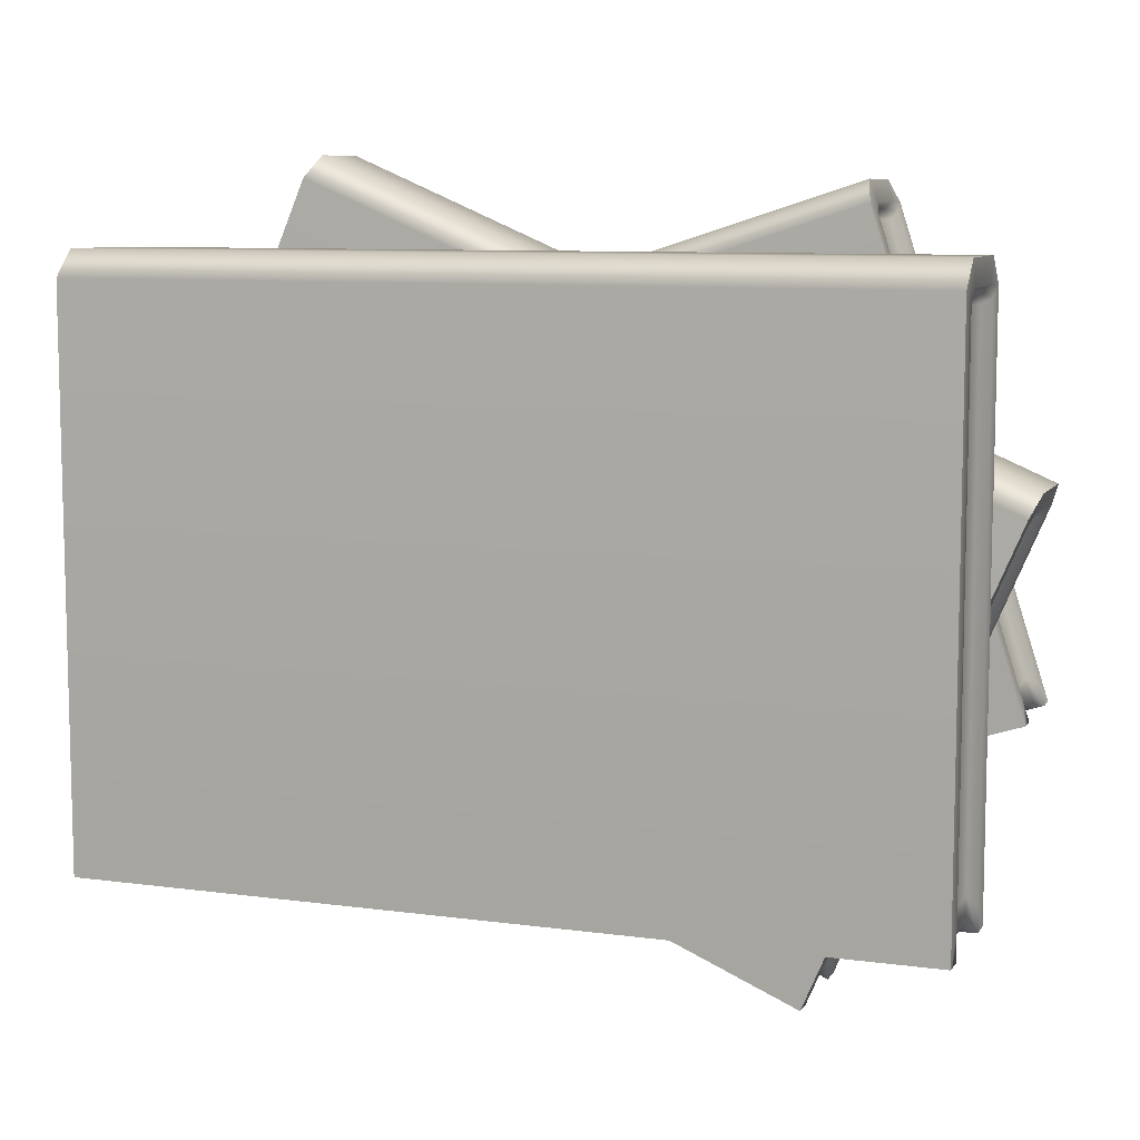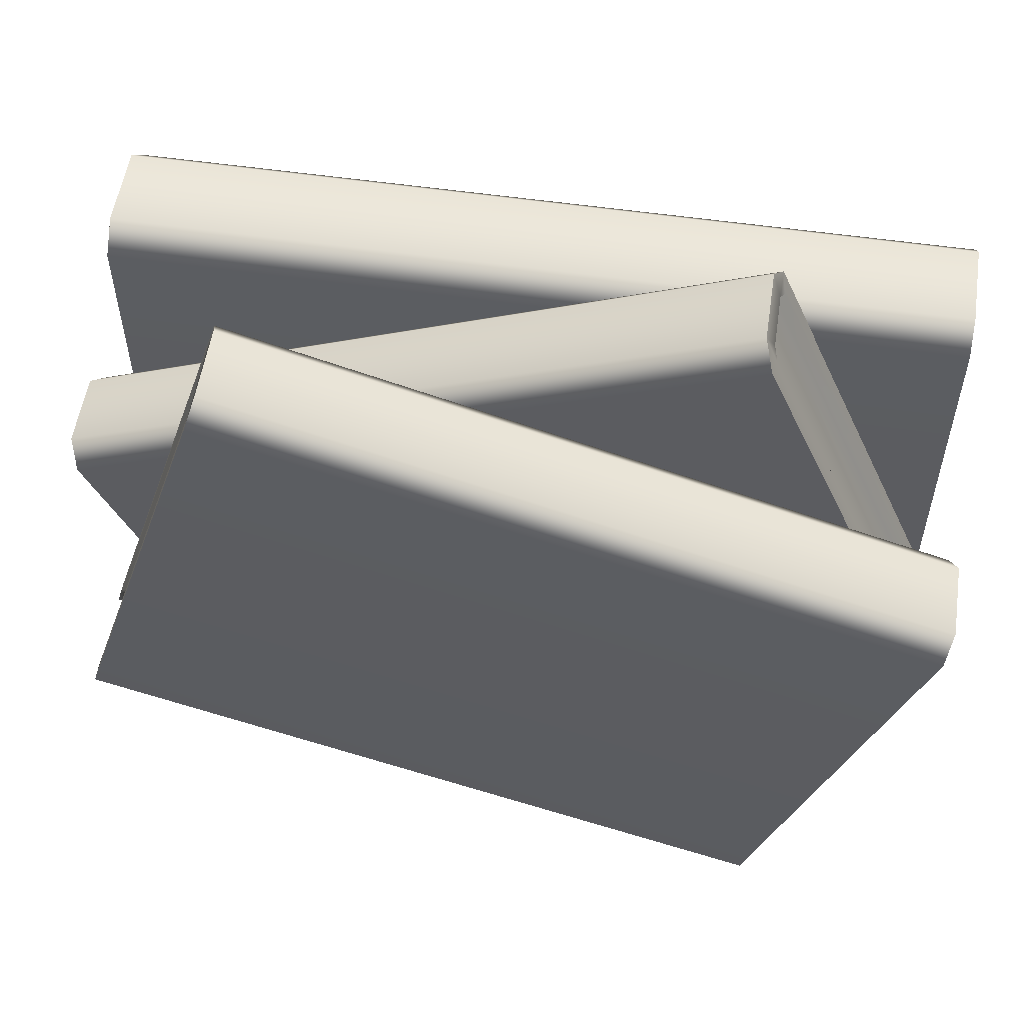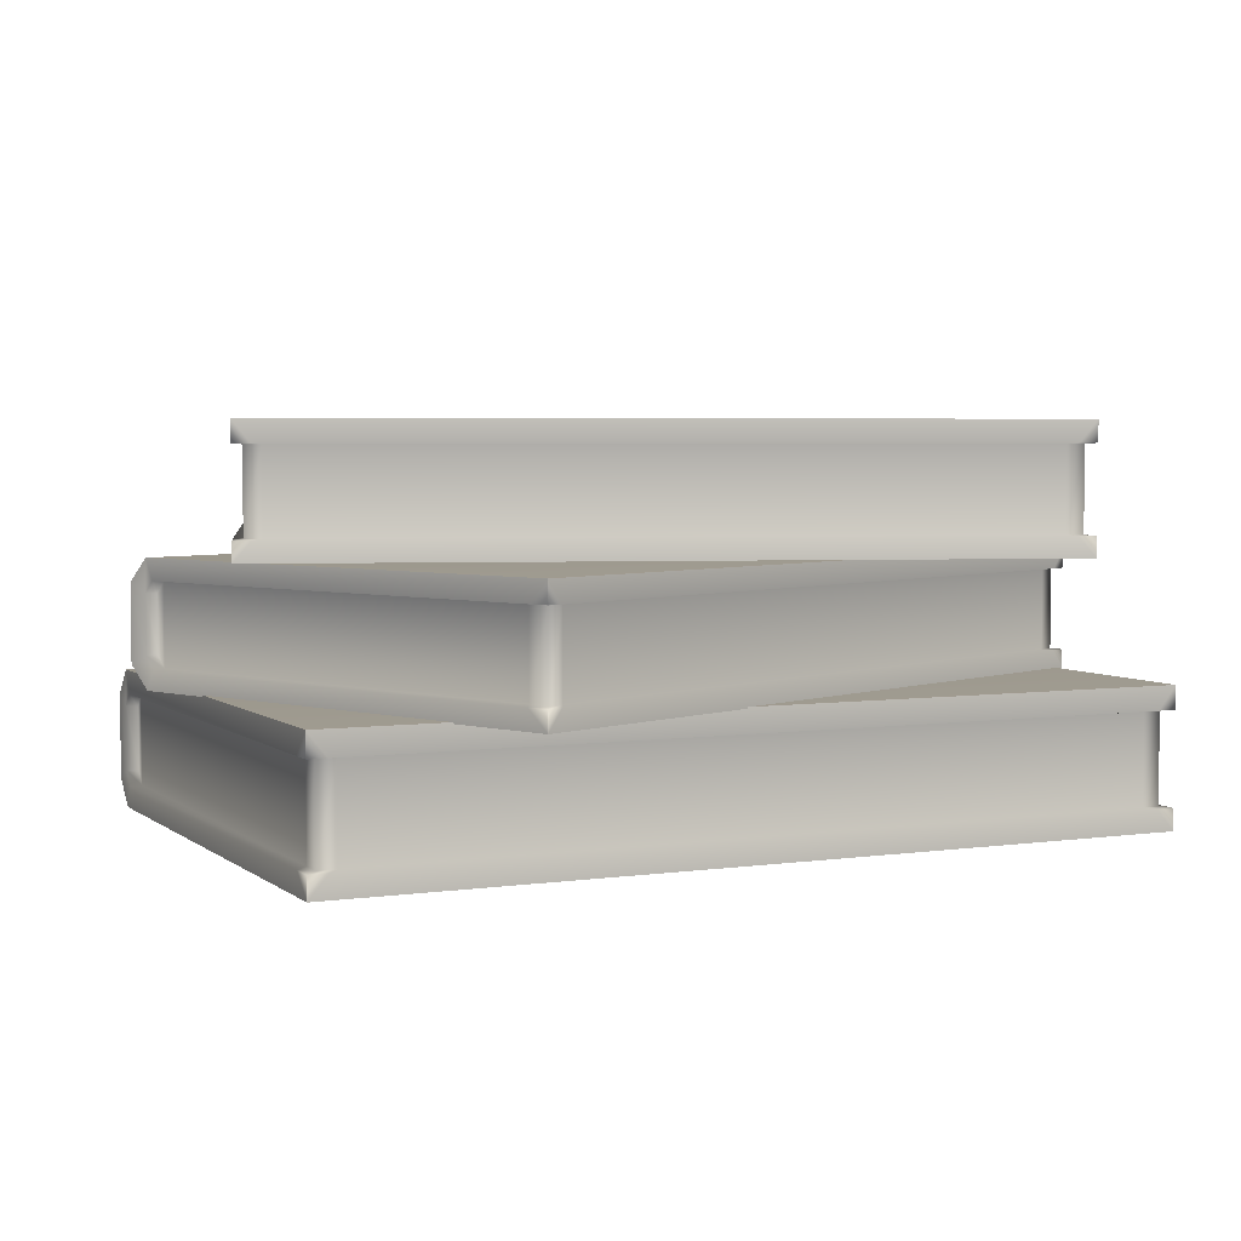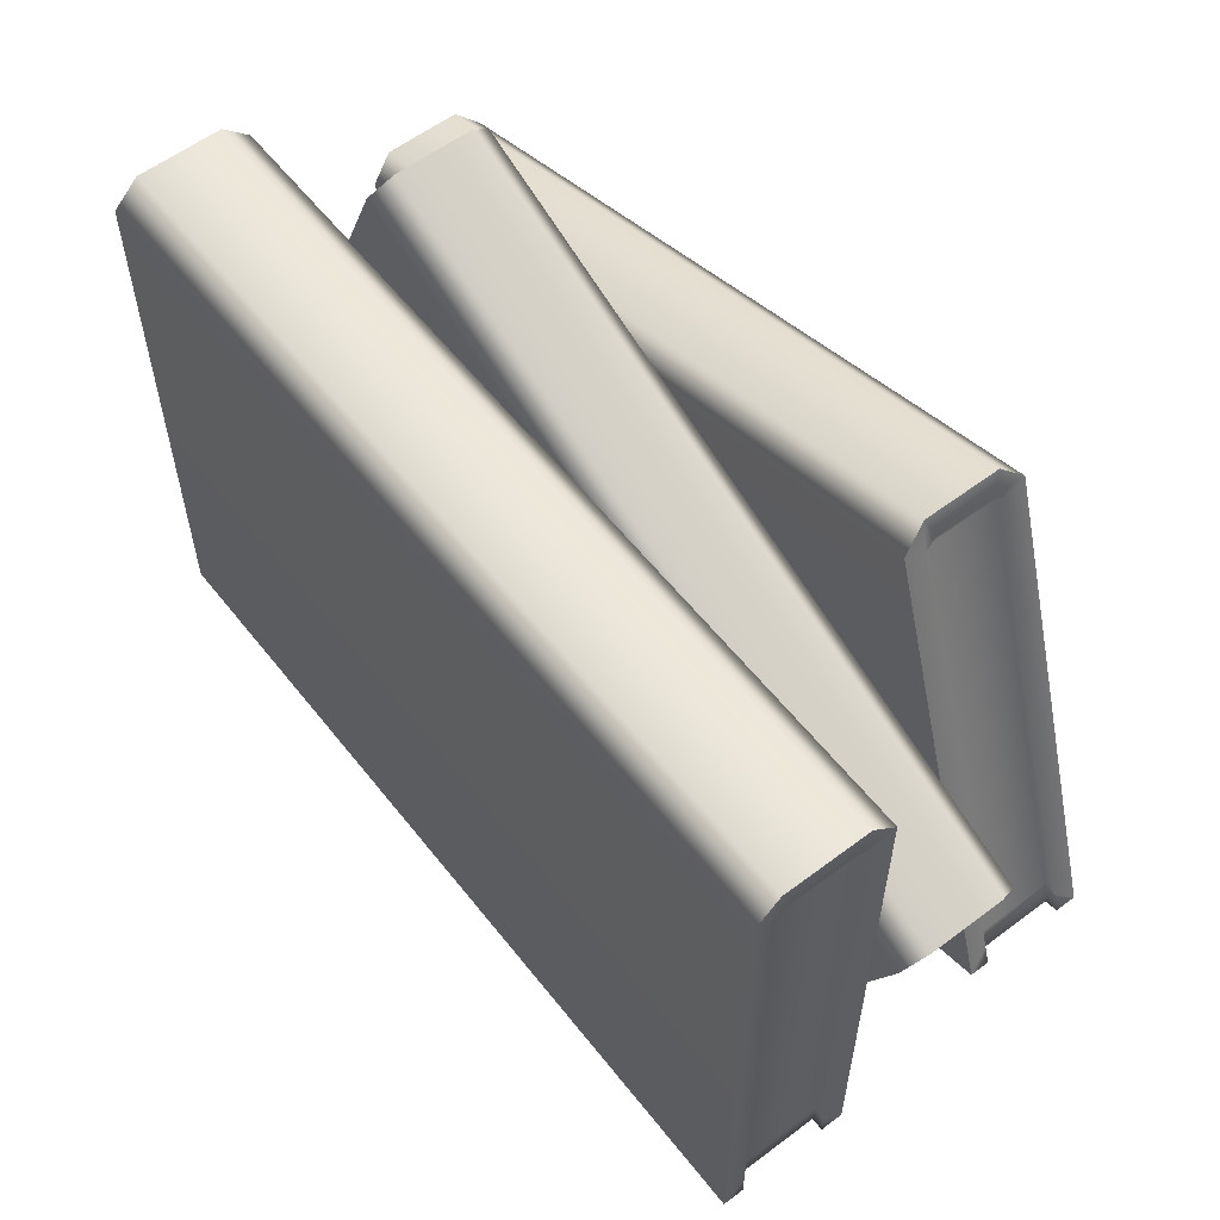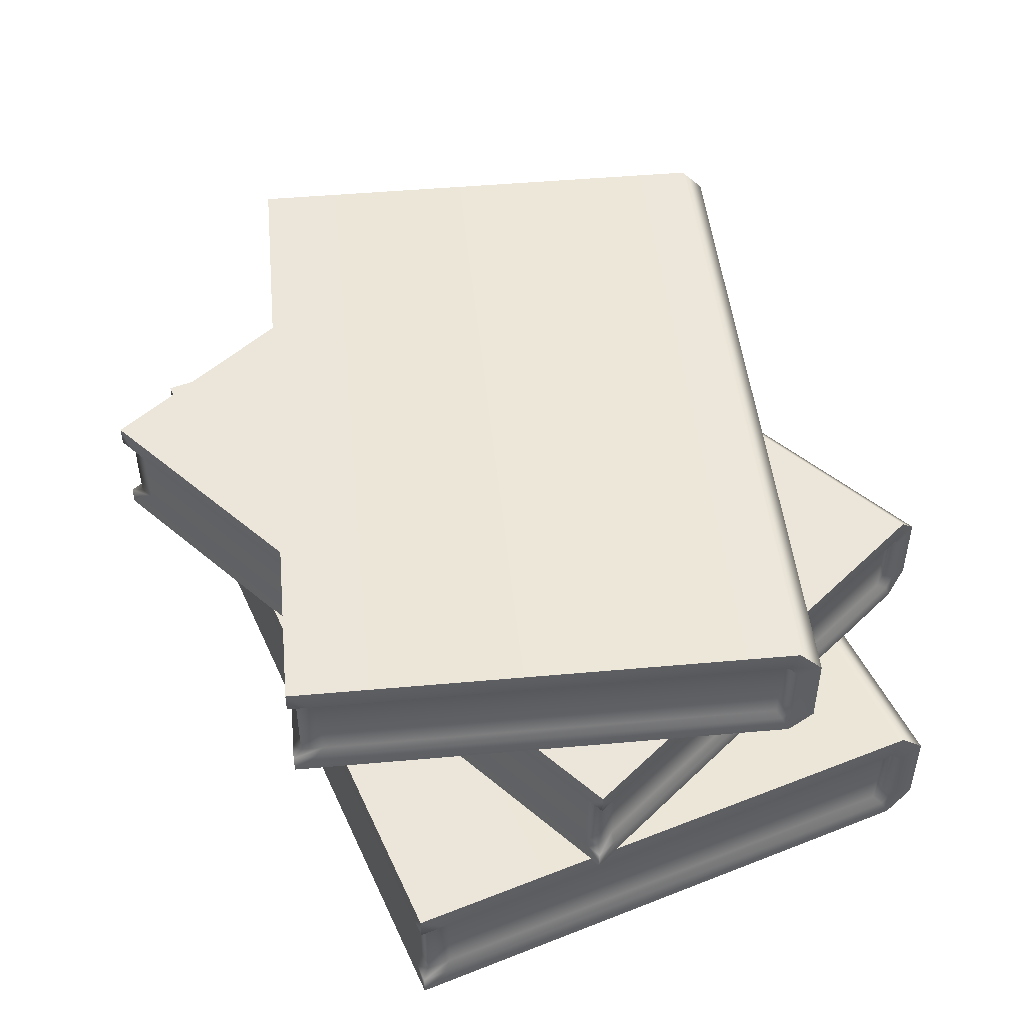
<metadata>
{"format":"obj","ext":"obj","renderer":"f3d","projection":"perspective","resolution":1024,"background":"white","views":[{"elev":8.6,"azim":-159.8,"up":"+Y"},{"elev":55.4,"azim":8.7,"up":"+Y"},{"elev":4.2,"azim":-25.2,"up":"+Z"},{"elev":58.2,"azim":-127.9,"up":"+Y"},{"elev":48.0,"azim":66.3,"up":"+Z"}]}
</metadata>
<code>
g BookStack3
v -0.3585 -0.2246 0.008045
v 0.3498 -0.2246 0.008045
v 0.3498 0.2517 0.008045
v -0.3585 0.2517 0.008045
v -0.3585 0.2735 0.02987
v 0.3498 0.2735 0.02987
v 0.3498 0.2735 0.1014
v -0.3585 0.2735 0.1014
v -0.3585 0.2517 0.1232
v 0.3498 0.2517 0.1232
v 0.3498 -0.2246 0.1232
v -0.3585 -0.2246 0.1232
v -0.3496 0.2389 0.02739
v -0.3496 0.2482 0.03923
v -0.3496 0.2482 0.09204
v -0.3496 0.2389 0.1026
v -0.3496 -0.1965 0.02739
v -0.3496 -0.1965 0.1026
v -0.3496 -0.2169 0.1026
v -0.3496 -0.2169 0.02739
v -0.3342 -0.2169 0.1026
v -0.3342 -0.2169 0.02739
v 0.3255 -0.2169 0.02739
v 0.3255 -0.2169 0.1026
v 0.3408 -0.2169 0.1026
v 0.3408 -0.2169 0.02739
v 0.3408 -0.1965 0.1026
v 0.3408 -0.1965 0.02739
v 0.3408 0.2389 0.02739
v 0.3408 0.2389 0.1026
v 0.3408 0.2482 0.03923
v 0.3408 0.2482 0.09204
v -0.2193 -0.306 0.122
v 0.3584 -0.06039 0.122
v 0.1932 0.3281 0.122
v -0.3845 0.08246 0.122
v -0.3921 0.1003 0.1414
v 0.1857 0.3459 0.1414
v 0.1857 0.3459 0.2048
v -0.3921 0.1003 0.2048
v -0.3845 0.08246 0.2241
v 0.1932 0.3281 0.2241
v 0.3584 -0.06039 0.2241
v -0.2193 -0.306 0.2241
v -0.3728 0.07513 0.1392
v -0.376 0.08272 0.1497
v -0.376 0.08272 0.1965
v -0.3728 0.07513 0.2059
v -0.2218 -0.28 0.1392
v -0.2218 -0.28 0.2059
v -0.2147 -0.2966 0.2059
v -0.2147 -0.2966 0.1392
v -0.2021 -0.2913 0.2059
v -0.2021 -0.2913 0.1392
v 0.3359 -0.06253 0.1392
v 0.3359 -0.06253 0.2059
v 0.3485 -0.0572 0.2059
v 0.3485 -0.0572 0.1392
v 0.3414 -0.04052 0.2059
v 0.3414 -0.04052 0.1392
v 0.1904 0.3146 0.1392
v 0.1904 0.3146 0.2059
v 0.1871 0.3222 0.1497
v 0.1871 0.3222 0.1965
v -0.3683 -0.09259 0.2272
v 0.2289 -0.2862 0.2272
v 0.359 0.1154 0.2272
v -0.2381 0.309 0.2272
v -0.2322 0.3274 0.2465
v 0.365 0.1338 0.2465
v 0.365 0.1338 0.3099
v -0.2322 0.3274 0.3099
v -0.2381 0.309 0.3293
v 0.359 0.1154 0.3293
v 0.2289 -0.2862 0.3293
v -0.3683 -0.09259 0.3293
v -0.2341 0.2958 0.2443
v -0.2315 0.3036 0.2548
v -0.2315 0.3036 0.3016
v -0.2341 0.2958 0.311
v -0.3531 -0.07129 0.2443
v -0.3531 -0.07129 0.311
v -0.3587 -0.08853 0.311
v -0.3587 -0.08853 0.2443
v -0.3457 -0.09273 0.311
v -0.3457 -0.09273 0.2443
v 0.2105 -0.273 0.2443
v 0.2105 -0.273 0.311
v 0.2234 -0.2772 0.311
v 0.2234 -0.2772 0.2443
v 0.229 -0.26 0.311
v 0.229 -0.26 0.2443
v 0.348 0.1071 0.2443
v 0.348 0.1071 0.311
v 0.3506 0.1149 0.2548
v 0.3506 0.1149 0.3016
v 0.334 -0.2246 0.02641
v -0.3585 -0.2246 0.008045
v -0.3428 -0.2246 0.02641
v -0.3585 -0.2246 0.02641
v 0.3498 -0.2246 0.008045
v 0.3498 -0.2246 0.02641
v -0.3585 -0.2246 0.008045
v -0.3585 -0.2037 0.02641
v -0.3585 0.2517 0.008045
v -0.3585 0.243 0.02641
v -0.3585 0.2735 0.02987
v -0.3585 0.2525 0.03856
v -0.3585 0.2735 0.1014
v -0.3585 0.2525 0.09273
v -0.3585 0.2517 0.1232
v -0.3585 0.243 0.1036
v -0.3585 -0.2246 0.1232
v -0.3585 -0.2037 0.1036
v -0.3585 -0.2246 0.1036
v -0.3585 -0.2246 0.1232
v -0.3428 -0.2246 0.1036
v 0.3498 -0.2246 0.1232
v 0.334 -0.2246 0.1036
v 0.3498 -0.2246 0.1036
v 0.3498 -0.2246 0.1232
v 0.3498 -0.2037 0.1036
v 0.3498 0.2517 0.1232
v 0.3498 0.243 0.1036
v 0.3498 0.2735 0.1014
v 0.3498 0.2525 0.09273
v 0.3498 0.2735 0.02987
v 0.3498 0.2525 0.03856
v 0.3498 0.2517 0.008045
v 0.3498 0.243 0.02641
v 0.3498 -0.2246 0.008045
v 0.3498 -0.2037 0.02641
v 0.3456 -0.06586 0.1383
v -0.2193 -0.306 0.122
v -0.2064 -0.3006 0.1383
v -0.2193 -0.306 0.1383
v 0.3584 -0.06039 0.122
v 0.3584 -0.06039 0.1383
v -0.2193 -0.306 0.122
v -0.2266 -0.2889 0.1383
v -0.3845 0.08246 0.122
v -0.3815 0.07537 0.1383
v -0.3921 0.1003 0.1414
v -0.3848 0.08315 0.1491
v -0.3921 0.1003 0.2048
v -0.3848 0.08315 0.1971
v -0.3845 0.08246 0.2241
v -0.3815 0.07537 0.2067
v -0.2193 -0.306 0.2241
v -0.2266 -0.2889 0.2067
v -0.2193 -0.306 0.2067
v -0.2193 -0.306 0.2241
v -0.2064 -0.3006 0.2067
v 0.3584 -0.06039 0.2241
v 0.3456 -0.06586 0.2067
v 0.3584 -0.06039 0.2067
v 0.3584 -0.06039 0.2241
v 0.3512 -0.04328 0.2067
v 0.1932 0.3281 0.2241
v 0.1962 0.321 0.2067
v 0.1857 0.3459 0.2048
v 0.1929 0.3288 0.1971
v 0.1857 0.3459 0.1414
v 0.1929 0.3288 0.1491
v 0.1932 0.3281 0.122
v 0.1962 0.321 0.1383
v 0.3584 -0.06039 0.122
v 0.3512 -0.04328 0.1383
v 0.2156 -0.2819 0.2434
v -0.3683 -0.09259 0.2272
v -0.355 -0.09689 0.2434
v -0.3683 -0.09259 0.2434
v 0.2289 -0.2862 0.2272
v 0.2289 -0.2862 0.2434
v -0.3683 -0.09259 0.2272
v -0.3626 -0.0749 0.2434
v -0.2381 0.309 0.2272
v -0.2405 0.3017 0.2434
v -0.2322 0.3274 0.2465
v -0.2379 0.3097 0.2542
v -0.2322 0.3274 0.3099
v -0.2379 0.3097 0.3022
v -0.2381 0.309 0.3293
v -0.2405 0.3017 0.3118
v -0.3683 -0.09259 0.3293
v -0.3626 -0.0749 0.3118
v -0.3683 -0.09259 0.3118
v -0.3683 -0.09259 0.3293
v -0.355 -0.09689 0.3118
v 0.2289 -0.2862 0.3293
v 0.2156 -0.2819 0.3118
v 0.2289 -0.2862 0.3118
v 0.2289 -0.2862 0.3293
v 0.2346 -0.2685 0.3118
v 0.359 0.1154 0.3293
v 0.3567 0.1081 0.3118
v 0.365 0.1338 0.3099
v 0.3593 0.1161 0.3022
v 0.365 0.1338 0.2465
v 0.3593 0.1161 0.2542
v 0.359 0.1154 0.2272
v 0.3567 0.1081 0.2434
v 0.2289 -0.2862 0.2272
v 0.2346 -0.2685 0.2434
v -0.3585 0.243 0.1036
v -0.3496 0.2389 0.1026
v -0.3496 0.2482 0.09204
v -0.3585 0.2525 0.09273
v -0.3585 -0.2037 0.1036
v -0.3496 0.2482 0.03923
v -0.3496 -0.1965 0.1026
v -0.3585 0.2525 0.03856
v -0.3585 -0.2246 0.1036
v -0.3496 0.2389 0.02739
v -0.3496 -0.2169 0.1026
v -0.3585 0.243 0.02641
v -0.3428 -0.2246 0.1036
v -0.3496 -0.1965 0.02739
v -0.3342 -0.2169 0.1026
v -0.3585 -0.2037 0.02641
v 0.334 -0.2246 0.1036
v -0.3496 -0.2169 0.02739
v 0.3255 -0.2169 0.1026
v -0.3585 -0.2246 0.02641
v 0.3498 -0.2246 0.1036
v -0.3342 -0.2169 0.02739
v 0.3408 -0.2169 0.1026
v -0.3428 -0.2246 0.02641
v 0.3498 -0.2037 0.1036
v 0.3255 -0.2169 0.02739
v 0.3408 -0.1965 0.1026
v 0.334 -0.2246 0.02641
v 0.3498 0.243 0.1036
v 0.3408 -0.2169 0.02739
v 0.3408 0.2389 0.1026
v 0.3498 -0.2246 0.02641
v 0.3498 0.2525 0.09273
v 0.3408 -0.1965 0.02739
v 0.3408 0.2482 0.09204
v 0.3498 -0.2037 0.02641
v 0.3498 0.2525 0.03856
v 0.3408 0.2389 0.02739
v 0.3408 0.2482 0.03923
v 0.3498 0.243 0.02641
v -0.3815 0.07537 0.2067
v -0.3728 0.07513 0.2059
v -0.376 0.08272 0.1965
v -0.3848 0.08315 0.1971
v -0.2266 -0.2889 0.2067
v -0.376 0.08272 0.1497
v -0.2218 -0.28 0.2059
v -0.3848 0.08315 0.1491
v -0.2193 -0.306 0.2067
v -0.3728 0.07513 0.1392
v -0.2147 -0.2966 0.2059
v -0.3815 0.07537 0.1383
v -0.2064 -0.3006 0.2067
v -0.2218 -0.28 0.1392
v -0.2021 -0.2913 0.2059
v -0.2266 -0.2889 0.1383
v 0.3456 -0.06586 0.2067
v -0.2147 -0.2966 0.1392
v 0.3359 -0.06253 0.2059
v -0.2193 -0.306 0.1383
v 0.3584 -0.06039 0.2067
v -0.2021 -0.2913 0.1392
v 0.3485 -0.0572 0.2059
v -0.2064 -0.3006 0.1383
v 0.3512 -0.04328 0.2067
v 0.3359 -0.06253 0.1392
v 0.3414 -0.04052 0.2059
v 0.3456 -0.06586 0.1383
v 0.1962 0.321 0.2067
v 0.3485 -0.0572 0.1392
v 0.1904 0.3146 0.2059
v 0.3584 -0.06039 0.1383
v 0.1929 0.3288 0.1971
v 0.3414 -0.04052 0.1392
v 0.1871 0.3222 0.1965
v 0.3512 -0.04328 0.1383
v 0.1929 0.3288 0.1491
v 0.1904 0.3146 0.1392
v 0.1871 0.3222 0.1497
v 0.1962 0.321 0.1383
v -0.2405 0.3017 0.3118
v -0.2341 0.2958 0.311
v -0.2315 0.3036 0.3016
v -0.2379 0.3097 0.3022
v -0.3626 -0.0749 0.3118
v -0.2315 0.3036 0.2548
v -0.3531 -0.07129 0.311
v -0.2379 0.3097 0.2542
v -0.3683 -0.09259 0.3118
v -0.2341 0.2958 0.2443
v -0.3587 -0.08853 0.311
v -0.2405 0.3017 0.2434
v -0.355 -0.09689 0.3118
v -0.3531 -0.07129 0.2443
v -0.3457 -0.09273 0.311
v -0.3626 -0.0749 0.2434
v 0.2156 -0.2819 0.3118
v -0.3587 -0.08853 0.2443
v 0.2105 -0.273 0.311
v -0.3683 -0.09259 0.2434
v 0.2289 -0.2862 0.3118
v -0.3457 -0.09273 0.2443
v 0.2234 -0.2772 0.311
v -0.355 -0.09689 0.2434
v 0.2346 -0.2685 0.3118
v 0.2105 -0.273 0.2443
v 0.229 -0.26 0.311
v 0.2156 -0.2819 0.2434
v 0.3567 0.1081 0.3118
v 0.2234 -0.2772 0.2443
v 0.348 0.1071 0.311
v 0.2289 -0.2862 0.2434
v 0.3593 0.1161 0.3022
v 0.229 -0.26 0.2443
v 0.3506 0.1149 0.3016
v 0.2346 -0.2685 0.2434
v 0.3593 0.1161 0.2542
v 0.348 0.1071 0.2443
v 0.3506 0.1149 0.2548
v 0.3567 0.1081 0.2434
g BookStack3_0
f 3 2 1
f 4 3 1
f 4 5 3
f 5 6 3
f 7 6 5
f 8 7 5
f 7 8 9
f 10 7 9
f 11 10 9
f 12 11 9
f 15 14 13
f 16 15 13
f 16 13 17
f 17 18 16
f 18 17 19
f 17 20 19
f 21 19 20
f 22 21 20
f 21 22 23
f 24 21 23
f 24 23 25
f 23 26 25
f 27 25 26
f 28 27 26
f 27 28 29
f 29 30 27
f 29 31 30
f 31 32 30
f 35 34 33
f 36 35 33
f 36 37 35
f 37 38 35
f 39 38 37
f 40 39 37
f 39 40 41
f 42 39 41
f 43 42 41
f 44 43 41
f 47 46 45
f 48 47 45
f 48 45 49
f 49 50 48
f 50 49 51
f 49 52 51
f 53 51 52
f 54 53 52
f 53 54 55
f 56 53 55
f 56 55 57
f 55 58 57
f 59 57 58
f 60 59 58
f 59 60 61
f 61 62 59
f 61 63 62
f 63 64 62
f 67 66 65
f 68 67 65
f 68 69 67
f 69 70 67
f 71 70 69
f 72 71 69
f 71 72 73
f 74 71 73
f 75 74 73
f 76 75 73
f 79 78 77
f 80 79 77
f 80 77 81
f 81 82 80
f 82 81 83
f 81 84 83
f 85 83 84
f 86 85 84
f 85 86 87
f 88 85 87
f 88 87 89
f 87 90 89
f 91 89 90
f 92 91 90
f 91 92 93
f 93 94 91
f 93 95 94
f 95 96 94
f 99 98 97
f 100 98 99
f 98 101 97
f 97 101 102
f 104 103 100
f 105 103 104
f 106 105 104
f 107 105 106
f 108 107 106
f 109 107 108
f 110 109 108
f 111 109 110
f 112 111 110
f 113 111 112
f 114 113 112
f 115 113 114
f 117 116 115
f 118 116 117
f 119 118 117
f 120 118 119
f 122 121 120
f 123 121 122
f 124 123 122
f 125 123 124
f 126 125 124
f 127 125 126
f 128 127 126
f 129 127 128
f 130 129 128
f 131 129 130
f 132 131 130
f 102 131 132
f 135 134 133
f 136 134 135
f 134 137 133
f 133 137 138
f 140 139 136
f 141 139 140
f 142 141 140
f 143 141 142
f 144 143 142
f 145 143 144
f 146 145 144
f 147 145 146
f 148 147 146
f 149 147 148
f 150 149 148
f 151 149 150
f 153 152 151
f 154 152 153
f 155 154 153
f 156 154 155
f 158 157 156
f 159 157 158
f 160 159 158
f 161 159 160
f 162 161 160
f 163 161 162
f 164 163 162
f 165 163 164
f 166 165 164
f 167 165 166
f 168 167 166
f 138 167 168
f 171 170 169
f 172 170 171
f 170 173 169
f 169 173 174
f 176 175 172
f 177 175 176
f 178 177 176
f 179 177 178
f 180 179 178
f 181 179 180
f 182 181 180
f 183 181 182
f 184 183 182
f 185 183 184
f 186 185 184
f 187 185 186
f 189 188 187
f 190 188 189
f 191 190 189
f 192 190 191
f 194 193 192
f 195 193 194
f 196 195 194
f 197 195 196
f 198 197 196
f 199 197 198
f 200 199 198
f 201 199 200
f 202 201 200
f 203 201 202
f 204 203 202
f 174 203 204
f 207 206 205
f 208 207 205
f 205 206 209
f 210 207 208
f 206 211 209
f 212 210 208
f 209 211 213
f 214 210 212
f 211 215 213
f 216 214 212
f 213 215 217
f 218 214 216
f 215 219 217
f 220 218 216
f 217 219 221
f 222 218 220
f 219 223 221
f 224 222 220
f 221 223 225
f 226 222 224
f 223 227 225
f 228 226 224
f 225 227 229
f 230 226 228
f 227 231 229
f 232 230 228
f 229 231 233
f 234 230 232
f 231 235 233
f 236 234 232
f 233 235 237
f 238 234 236
f 235 239 237
f 240 238 236
f 237 239 241
f 242 238 240
f 239 243 241
f 244 242 240
f 241 243 244
f 243 242 244
f 247 246 245
f 248 247 245
f 245 246 249
f 250 247 248
f 246 251 249
f 252 250 248
f 249 251 253
f 254 250 252
f 251 255 253
f 256 254 252
f 253 255 257
f 258 254 256
f 255 259 257
f 260 258 256
f 257 259 261
f 262 258 260
f 259 263 261
f 264 262 260
f 261 263 265
f 266 262 264
f 263 267 265
f 268 266 264
f 265 267 269
f 270 266 268
f 267 271 269
f 272 270 268
f 269 271 273
f 274 270 272
f 271 275 273
f 276 274 272
f 273 275 277
f 278 274 276
f 275 279 277
f 280 278 276
f 277 279 281
f 282 278 280
f 279 283 281
f 284 282 280
f 281 283 284
f 283 282 284
f 287 286 285
f 288 287 285
f 285 286 289
f 290 287 288
f 286 291 289
f 292 290 288
f 289 291 293
f 294 290 292
f 291 295 293
f 296 294 292
f 293 295 297
f 298 294 296
f 295 299 297
f 300 298 296
f 297 299 301
f 302 298 300
f 299 303 301
f 304 302 300
f 301 303 305
f 306 302 304
f 303 307 305
f 308 306 304
f 305 307 309
f 310 306 308
f 307 311 309
f 312 310 308
f 309 311 313
f 314 310 312
f 311 315 313
f 316 314 312
f 313 315 317
f 318 314 316
f 315 319 317
f 320 318 316
f 317 319 321
f 322 318 320
f 319 323 321
f 324 322 320
f 321 323 324
f 323 322 324

</code>
